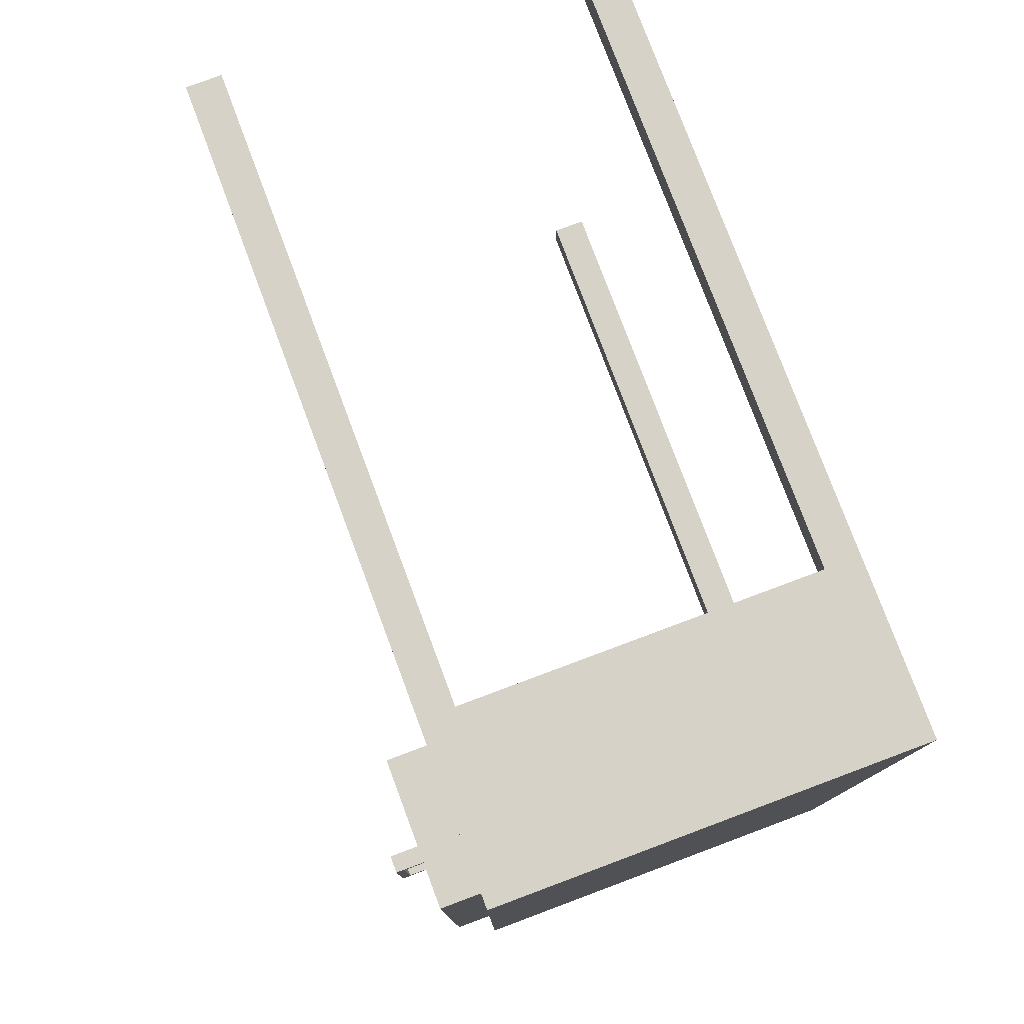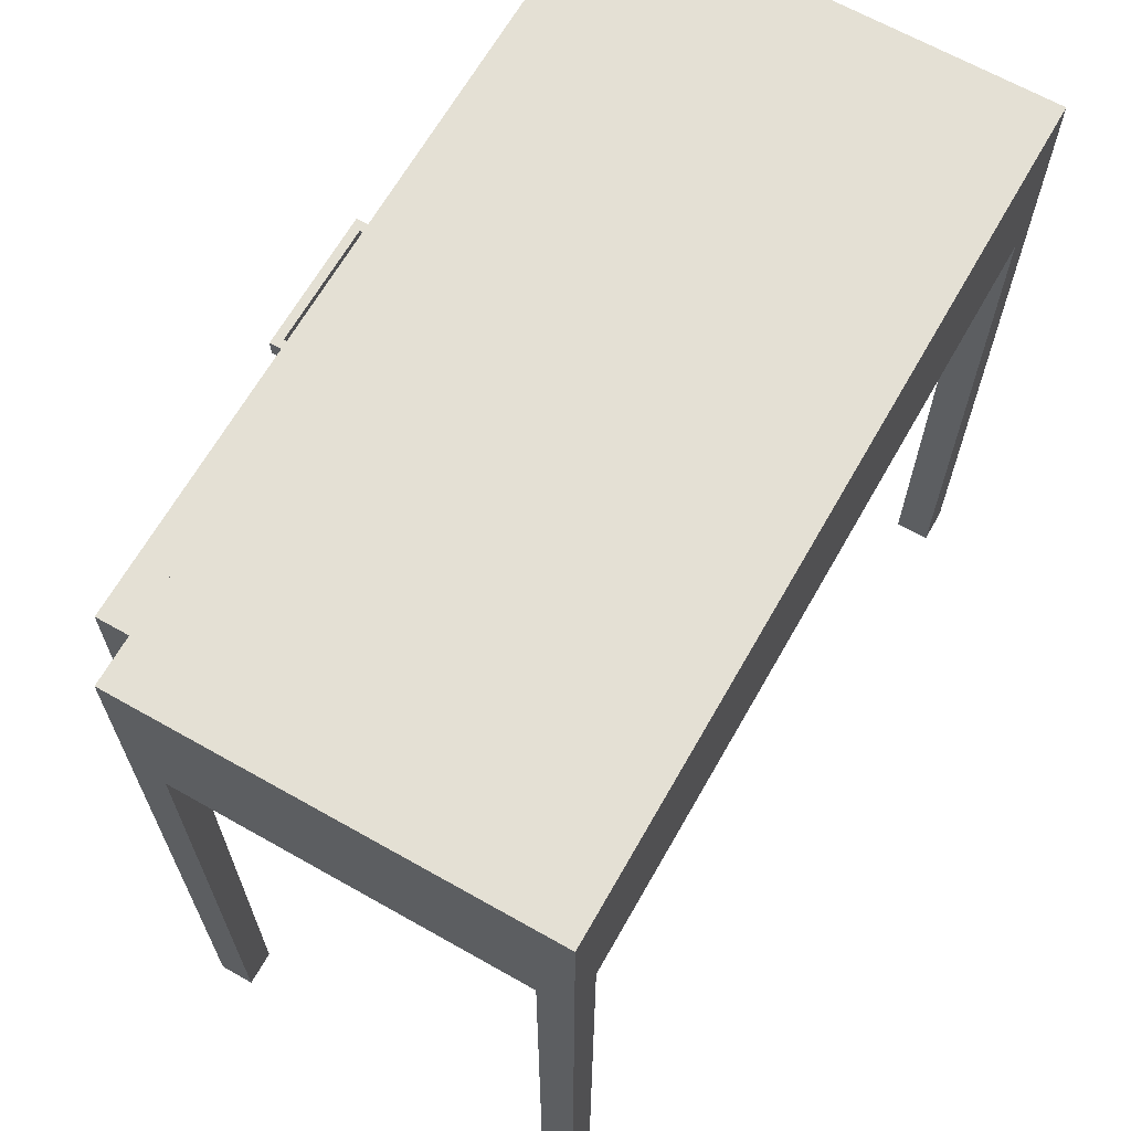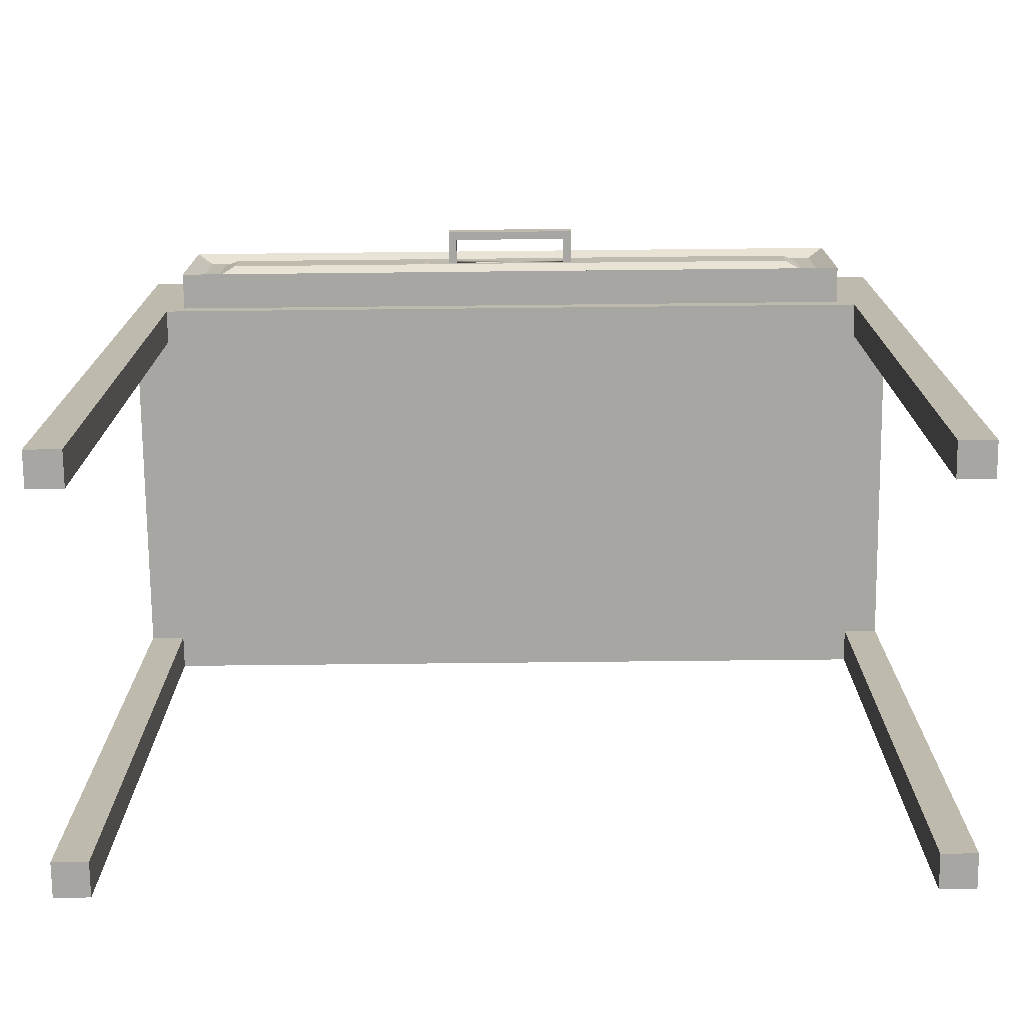
<metadata>
{"format":"obj","ext":"obj","renderer":"f3d","projection":"perspective","resolution":1024,"background":"white","views":[{"elev":78.3,"azim":-20.5,"up":"+Y"},{"elev":66.0,"azim":29.6,"up":"+Z"},{"elev":-74.3,"azim":-89.4,"up":"+Z"}]}
</metadata>
<code>
v -4.95 -12 11.5
v -4.95 -11 -11.5
v -4.95 -12 -11.5
v -4.95 -10.5 7
v -4.95 11 6.5
v -4.95 -10.5 11
v -4.95 12 -11.5
v -4.95 10.5 7
v 6.05 -12 6.5
v -3.95 -11 6.5
v 6.05 -11 6.5
v 7.05 -11 6.5
v 6.05 11 6.5
v 7.05 11 6.5
v -3.95 11 6.5
v -4.95 11 6.5
v -4.95 -11 6.5
v -3.95 -11 6.5
v -4.95 -11 -11.5
v -4.95 -11 6.5
v -3.95 -12 -11.5
v -4.95 -11 -11.5
v 7.05 -12 -11.5
v 6.05 -12 6.5
v 6.05 -12 -11.5
v -3.95 -12 -11.5
v -4.95 -12 11.5
v -4.95 -12 -11.5
v -3.95 -12 6.5
v -4.95 -12 11.5
v 7.05 12 11.5
v -4.95 12 11.5
v 7.05 -12 11.5
v -4.95 12 11.5
v -3.95 12 6.5
v -4.95 12 -11.5
v 7.05 12 11.5
v 6.05 12 -11.5
v 7.05 12 -11.5
v -3.95 11 -11.5
v -4.95 12 -11.5
v -3.95 11 -11.5
v -4.95 11 6.5
v -4.95 11 -11.5
v 6.05 11 6.5
v 6.05 12 -11.5
v 6.05 11 -11.5
v 6.05 12 6.5
v 7.05 11 -11.5
v 6.05 11 6.5
v 6.05 11 -11.5
v 7.05 12 11.5
v 7.05 11 -11.5
v 7.05 12 -11.5
v 7.05 11 6.5
v 7.05 -11 6.5
v 7.05 -12 -11.5
v 7.05 -11 -11.5
v 7.05 -11 6.5
v 6.05 -11 -11.5
v 7.05 -11 -11.5
v 6.05 -12 6.5
v 6.05 -11 -11.5
v 6.05 -12 -11.5
v 6.05 -11 6.5
v -3.95 -11 6.5
v -3.95 -12 -11.5
v -3.95 -12 6.5
v -3.95 12 6.5
v -3.95 11 -11.5
v -3.95 12 -11.5
v -3.95 11 6.5
v 7.05 -12 -11.5
v 6.05 -11 -11.5
v 7.05 11 -11.5
v 6.05 12 -11.5
v -6.05 -10.5 11
v -4.95 10.5 11
v -4.95 -10.5 11
v -4.95 10.5 11
v -6.05 10.5 7
v -6.05 -10.5 11
v -5.8 10 10.5
v -5.8 -10 10.5
v -6.05 10.5 11
v -4.95 -10.5 7
v -6.05 -10.5 11
v -6.05 -10.5 7
v -4.95 -10.5 7
v -6.05 10.5 7
v -4.95 10.5 7
v -5.8 10 7.5
v -6.05 10.5 11
v -6.05 10.5 7
v -5.8 -10 7.5
v -5.8 10 7.5
v -6.05 -10.5 11
v -5.8 -10 7.5
v -6.05 -10.5 7
v -5.8 -10 7.5
v -6.05 10.5 7
v -6.05 -10.5 7
v -5.8 10 7.5
v -6.05 -9 8.5
v -6.05 -2 8.75
v -6.05 9 8.5
v -6.05 -9 9.5
v -6.05 -2 9.25
v -6.05 -1.75 9.25
v -6.05 1.75 9.25
v -6.05 2 8.75
v -6.05 9 9.5
v -6.05 -1.75 8.75
v -6.05 1.75 8.75
v -6.05 9 8.5
v -5.8 9.5 10
v -5.8 9.5 8
v -6.05 9 9.5
v -6.05 -9 8.5
v -5.8 9.5 8
v -5.8 -9.5 8
v -6.05 9 8.5
v -5.8 -9.5 10
v -5.8 -9.5 8
v -6.05 -9 9.5
v -5.8 -9.5 10
v -6.05 9 9.5
v -6.05 -9 9.5
v -7.05 -2 9.25
v -7.05 2 8.75
v -6.05 -2 8.75
v -7.05 -2 9.25
v -7.05 2 9.25
v -7.05 -2 9.25
v -6.05 1.75 9.25
v -6.05 2 9.25
v -7.05 2 8.75
v -6.05 -2 8.75
v -6.05 1.75 8.75
v -7.05 2 8.75
v -6.05 -1.75 9.25
v -6.8 -1.75 8.75
v -6.8 -1.75 9.25
v -6.8 1.75 9.25
v -6.8 -1.75 8.75
v -6.8 -1.75 9.25
v -6.05 1.75 8.75
v -6.8 1.75 9.25
v -6.05 1.75 9.25
v -6.05 1.75 9.25
v -6.05 2 8.75
v -6.05 2 9.25
v -6.05 -2 9.25
v -6.05 -1.75 8.75
v -6.05 -1.75 9.25
v -4.95 -11.42 1.083
v -4.95 -12 1e-06
v -4.95 -11 6.5
v -4.95 1.958 6.792
v -4.95 -2.375 11.21
v -4.95 11 -11.5
v -4.95 12 -1e-06
v -4.95 1e-06 7
v 1.467 -11.46 6.5
v 1.05 -12 6.5
v 6.633 1.833 6.5
v 7.05 0 6.5
v 1.3 0 6.5
v -4.95 0 6.5
v -4.533 -11 -1
v -3.95 -11 -2.5
v -4.95 -12 -11.5
v 6.467 -12 -4
v -4.95 -12 1e-06
v 1.05 -12 11.5
v 1.05 1e-06 11.5
v -4.95 1e-06 11.5
v 1.05 -12 11.5
v -4.95 12 -1e-06
v 1.05 12 11.5
v 6.05 12 -2.5
v -4.95 1e-06 11.5
v -3.95 12 -11.5
v -4.533 11 -4
v -3.95 11 -2.5
v 6.05 11.5 -2.5
v 6.05 11 -2.5
v 6.05 11.5 6.5
v 6.633 11 -1
v 7.05 11 -2.5
v 7.05 11.5 -1e-06
v 7.05 12 -1e-06
v 7.05 0.5 9
v 7.05 -11.5 -2.5
v 7.05 -11 -2.5
v 7.05 -12 11.5
v 6.633 -11 -4
v 6.05 -11 6.5
v 7.05 -11 -2.5
v 6.05 -11.5 -2.5
v 6.05 -12 -2.5
v 6.05 -11.5 6.5
v -3.95 -11.42 -4
v -3.95 -11 -2.5
v -3.95 -11.5 6.5
v -3.95 11.42 -1
v -3.95 12 -2.5
v -3.95 11.5 6.5
v 6.05 -12 -11.5
v 7.05 12 -11.5
v -5.408 -1.75 11
v -6.05 1e-06 11
v -5.925 -0.25 10.75
v -6.05 1e-06 11
v -4.95 -10.5 11
v -5.5 1e-06 7
v -4.95 1e-06 7
v -6.05 -10.5 7
v -5.8 10 10.5
v -5.8 1e-06 7.5
v -5.8 -10 9
v -5.8 1e-06 10
v -5.8 -10 10.5
v -6.05 -10.5 9
v -5.904 1.875 7.292
v -5.925 -10.25 7.25
v -5.8 1e-06 7.5
v -6.05 -5.5 8.625
v -6.05 1e-06 8.5
v -6.05 -9 9
v -6.05 -1.875 9.25
v -6.05 5.5 9.125
v -6.05 0.125 8.75
v -6.05 1.875 8.75
v -5.925 9.25 9.25
v -5.925 9.25 8.25
v -5.946 1.708 8.292
v -5.925 -9.25 8.25
v -6.05 1e-06 8.5
v -5.925 -9.25 9.25
v -5.8 -9.5 9
v -5.8 9.75 9.25
v -5.904 1.375 9.792
v -5.925 -9.25 9.75
v -5.8 1e-06 10
v -7.05 1e-06 9
v -7.05 -2 8.75
v -7.05 1e-06 9.25
v -7.05 -2 8.75
v -6.05 -1.75 9.25
v -6.05 2 8.75
v -6.434 -1.75 9.25
v -6.05 -1.75 9
v -6.8 1e-06 9
v -6.8 1.75 8.75
v -6.8 1e-06 9.25
v -6.425 1.75 8.75
v -6.05 1.875 9
v -6.05 1.75 8.944
v -6.05 1.875 9.25
v -6.05 -1.875 9
v -6.05 -2 8.944
v -6.05 -1.875 9.25
v 1.05 -11 6.5
v -4.95 -11.5 -11.5
v -4.95 -11 -2.5
v -4.95 11.42 -4
v -4.95 11 -2.5
v 1.05 -11 6.5
v -3.95 -12 6.5
v -4.45 -11 6.5
v 1.467 11.48 6.5
v 6.05 12 6.5
v -4.95 -11 -2.5
v -3.95 -11 -11.5
v -3.95 -11 -11.5
v 6.05 -12 -2.5
v 1.05 -12 6.5
v 7.05 -12 11.5
v 1.05 12 11.5
v 7.05 1e-06 11.5
v -4.367 12 -4
v 0.8417 12 9.208
v 1.05 12 6.5
v -3.95 12 -2.5
v -4.95 11 -11.5
v -4.95 11 -2.5
v -3.95 11 6.5
v 6.05 11.5 -11.5
v 6.05 12 -2.5
v 6.05 11 -2.5
v 7.05 11 6.5
v 7.05 11.5 -11.5
v 7.05 11 -2.5
v 7.05 -12 1e-06
v 6.05 -11 -2.5
v 6.05 -11.5 -11.5
v 6.05 -11 -2.5
v -3.95 -11 -11.5
v -3.95 -12 -2.5
v -3.95 11.5 -11.5
v -3.95 11 -2.5
v 7.05 -11 -11.5
v 6.05 11 -11.5
v -6.05 10.5 11
v -4.95 1e-06 11
v -6.05 10.5 11
v -4.95 10.5 7
v -5.8 1e-06 10.5
v -5.925 10.25 10.75
v -5.5 10.5 7
v -6.05 1e-06 7
v -6.05 10.5 9
v -5.8 0.25 7.75
v -5.8 -10 10.5
v -5.8 -9.5 9
v -5.8 1e-06 8
v -5.8 10 10.5
v -6.05 1e-06 7
v -5.925 10.25 7.25
v -6.05 3.5 8.625
v -6.05 -5.5 9.125
v -6.05 1e-06 9.25
v -6.05 1e-06 8.75
v -6.05 -1.875 8.75
v -6.05 1e-06 9
v -5.8 9.5 9
v -5.8 1e-06 8
v -5.925 9.25 8.25
v -5.925 -9.25 8.25
v -6.05 -9 9.191
v -6.05 1e-06 9.5
v -5.8 9.5 10
v -7.05 1e-06 8.75
v -6.05 -2 9.25
v -6.05 2 9.25
v -6.8 -1.75 9.25
v -7.05 2 9.25
v -6.05 2 8.75
v -6.05 -1.75 8.75
v 7.05 -12 1e-06
v -6.05 -1.75 8.75
v -6.8 1e-06 8.75
v -6.8 -1.75 9
v -6.8 1.75 9
v -6.383 1.75 9.25
v -6.05 1.75 8.75
v -6.05 2 9.056
v -6.05 -2 8.75
v -6.05 -1.75 9.056
v -4.95 1e-06 11
v -4.95 10.5 11
v 6.55 -11 6.5
v 0.55 -11 6.5
v 1.05 12 6.5
v 0.8417 -12 9.208
v -3.95 12 -11.5
v -6.05 1e-06 9.5
v -5.8 9.5 8
v -5.8 10 9
v -6.05 -1.75 9
v -6.05 2 9.25
v -6.05 5.5 8.625
v -6.05 9 9
v -6.05 1e-06 8.75
v -4.95 0 6.5
v -4.95 12 11.5
v -3.95 12 6.5
v -4.367 -12 1.083
v -3.95 -12 -2.5
v 6.05 12 6.5
v 6.467 12 1.083
v 7.05 12 -1e-06
v 7.05 0 6.5
v -5.8 -0.25 10.25
v -5.8 1e-06 10.5
v -6.05 -5.5 9.375
v -6.05 -5.375 9.375
v -6.05 -3.625 9.375
v -6.05 -3.5 9.375
v -6.05 2 9
v -6.05 5.5 9.375
v -5.8 9.5 9
v 7.05 1e-06 11.5
v -6.05 -2 9.25
v -7.05 -2 8.75
v -6.8 1.75 8.75
v -4.95 -11.67 -3.833
v -4.95 -3.5 6.667
v -4.95 11.67 2.167
v -4.95 3.5 11.33
v 3.05 3.667 6.5
v -0.6167 3.667 6.5
v -0.95 -3.667 6.5
v 2.717 -11 6.5
v -0.95 -11 6.5
v -4.283 -11 -5.5
v -4.617 -12 -3.833
v 6.717 -12 2.167
v -0.95 4 11.5
v 3.05 -4 11.5
v -4.617 12 2.167
v 6.717 12 -3.833
v -4.283 11 0.5
v 6.05 11.33 -5.5
v 6.05 11.67 0.5
v 6.383 11 -5.5
v 7.05 11.67 -3.833
v 7.05 11.33 2.167
v 7.05 4 8.167
v 7.05 -11.33 -5.5
v 7.05 -11.67 2.167
v 7.05 -3.667 9.833
v 6.383 -11 0.5
v 6.05 -11.67 -5.5
v 6.05 -11.33 0.5
v -3.95 -11.67 0.5
v -3.95 11.67 -5.5
v -5.683 3.5 11
v -5.883 -3.5 10.67
v -5.967 3.333 10.83
v -5.317 3.5 7
v -5.683 -3.5 7
v -5.8 -3.167 7.667
v -5.8 -9.5 8
v -5.8 -9.5 10
v -5.8 -3.333 10.17
v -5.8 3.333 7.833
v -5.8 9.5 10
v -5.8 3.167 10.33
v -5.967 -3.333 7.167
v -6.05 -0.6667 8.583
v -6.05 -6.667 8.917
v -6.05 -4.333 9.167
v -6.05 -4.25 9.333
v -6.05 -3 9.333
v -6.05 6.667 8.917
v -6.05 3 8.667
v -6.05 -0.5833 8.75
v -6.05 0.6667 8.75
v -6.05 4.333 9.167
v -6.05 0.6667 9.417
v -6.05 -0.5833 8.917
v -6.05 0.5833 9.083
v -5.883 9.333 8.833
v -5.967 9.167 9.333
v -5.883 -3 8.167
v -6.05 -9 8.5
v -5.967 -3.167 9.667
v -7.05 2 9.25
v -6.8 1.75 9.25
v -6.8 -1.75 8.75
v -6.8 0.5833 8.917
v -6.8 -0.5833 9.083
v -6.8 1.75 8.75
f 156 157 1
f 2 388 156
f 3 388 265
f 156 266 2
f 158 156 1
f 158 389 366
f 4 389 158
f 366 159 5
f 6 158 1
f 6 160 351
f 351 160 352
f 267 268 5
f 267 162 7
f 5 390 267
f 162 352 367
f 8 352 5
f 8 159 163
f 163 159 4
f 367 391 182
f 352 391 367
f 182 160 1
f 269 164 10
f 11 164 269
f 10 164 270
f 165 164 9
f 270 164 165
f 166 167 12
f 14 166 13
f 13 392 272
f 168 166 12
f 15 392 168
f 16 393 168
f 168 169 16
f 12 394 168
f 17 394 264
f 13 272 273
f 355 272 368
f 273 272 355
f 274 170 19
f 20 170 274
f 19 397 275
f 171 170 18
f 275 397 171
f 276 172 22
f 277 173 24
f 25 173 277
f 174 369 27
f 28 398 174
f 370 369 26
f 29 369 370
f 27 356 175
f 29 356 27
f 175 356 279
f 278 356 29
f 24 356 278
f 24 399 279
f 341 173 23
f 176 177 30
f 31 400 176
f 32 400 280
f 176 281 31
f 30 401 176
f 33 401 178
f 35 402 34
f 179 282 36
f 283 180 37
f 283 284 35
f 371 283 37
f 371 372 181
f 372 371 37
f 181 372 38
f 373 372 37
f 39 403 373
f 357 282 285
f 36 282 357
f 285 282 35
f 183 286 41
f 286 183 40
f 287 184 43
f 44 184 287
f 43 404 288
f 185 184 42
f 288 404 185
f 186 187 45
f 46 405 186
f 47 405 289
f 186 290 46
f 45 406 186
f 48 406 188
f 291 189 50
f 51 407 291
f 50 189 292
f 190 189 49
f 292 189 190
f 191 192 52
f 53 408 191
f 54 408 293
f 191 294 53
f 55 409 52
f 55 410 374
f 374 193 56
f 194 195 56
f 57 411 194
f 58 411 57
f 194 295 57
f 56 412 194
f 196 413 384
f 56 413 196
f 384 193 52
f 59 414 198
f 296 197 60
f 198 414 296
f 199 197 59
f 61 197 199
f 200 201 62
f 63 415 200
f 64 415 297
f 200 298 63
f 62 416 200
f 65 416 202
f 203 204 66
f 203 300 67
f 66 417 203
f 68 417 205
f 206 207 69
f 70 418 206
f 71 418 301
f 206 302 70
f 72 206 208
f 209 303 73
f 303 209 74
f 210 304 76
f 304 210 75
f 211 212 77
f 78 419 211
f 211 306 78
f 79 211 77
f 307 80 81
f 81 80 308
f 309 213 83
f 84 420 309
f 83 421 310
f 214 213 82
f 85 421 214
f 88 215 87
f 216 217 89
f 90 422 216
f 91 422 311
f 216 312 90
f 89 423 216
f 313 219 93
f 94 219 313
f 95 424 220
f 425 424 95
f 220 314 96
f 315 316 425
f 426 427 222
f 222 375 429
f 96 359 360
f 360 242 318
f 359 428 317
f 96 428 359
f 317 314 425
f 383 242 359
f 318 430 376
f 429 430 318
f 376 375 315
f 223 224 97
f 99 223 98
f 100 431 226
f 319 225 101
f 102 431 319
f 101 225 320
f 227 225 100
f 103 225 227
f 228 229 104
f 105 432 228
f 229 321 106
f 228 322 105
f 104 433 228
f 107 433 230
f 377 322 107
f 108 434 377
f 108 435 231
f 378 377 107
f 109 435 378
f 109 436 323
f 379 378 107
f 323 379 110
f 380 379 107
f 106 437 364
f 232 363 111
f 112 437 232
f 111 438 324
f 321 363 106
f 324 321 105
f 105 439 324
f 113 439 325
f 111 440 234
f 114 440 365
f 232 382 112
f 111 441 232
f 362 441 381
f 382 358 112
f 362 442 382
f 358 380 107
f 109 443 361
f 365 326 114
f 113 443 365
f 114 444 110
f 323 326 109
f 110 444 323
f 115 445 236
f 327 235 116
f 236 327 117
f 118 446 115
f 119 447 238
f 328 237 120
f 121 447 328
f 120 237 329
f 239 237 119
f 122 237 239
f 240 241 123
f 241 330 124
f 240 331 448
f 125 331 123
f 126 449 244
f 332 243 127
f 128 449 332
f 127 243 333
f 245 243 126
f 333 243 245
f 334 246 130
f 248 246 129
f 335 249 131
f 451 133 134
f 337 451 134
f 250 337 385
f 385 337 134
f 135 336 451
f 338 339 137
f 339 338 136
f 340 138 452
f 251 387 140
f 140 387 386
f 143 252 142
f 252 342 142
f 253 252 141
f 342 252 253
f 144 453 255
f 343 254 145
f 255 453 343
f 145 454 344
f 256 254 144
f 146 454 256
f 346 257 147
f 345 346 148
f 149 346 147
f 258 259 150
f 151 259 258
f 258 348 151
f 150 348 258
f 152 348 260
f 261 262 153
f 154 262 261
f 261 350 154
f 153 350 261
f 155 350 263
f 156 388 157
f 2 265 388
f 3 157 388
f 158 266 156
f 4 159 389
f 366 389 159
f 6 4 158
f 6 1 160
f 7 161 267
f 161 268 267
f 267 390 162
f 5 352 390
f 162 390 352
f 8 5 159
f 352 160 391
f 182 391 160
f 11 9 164
f 14 167 166
f 13 166 392
f 168 392 166
f 15 272 392
f 15 168 393
f 16 15 393
f 168 394 169
f 12 264 394
f 17 169 394
f 15 368 272
f 20 18 170
f 19 170 397
f 171 397 170
f 276 21 172
f 25 23 173
f 26 369 398
f 174 398 369
f 28 26 398
f 29 27 369
f 24 279 356
f 279 399 341
f 24 173 399
f 341 399 173
f 176 400 177
f 31 280 400
f 32 177 400
f 176 401 281
f 30 178 401
f 33 281 401
f 34 402 179
f 35 282 402
f 179 402 282
f 35 34 283
f 34 180 283
f 371 284 283
f 38 372 403
f 373 403 372
f 39 38 403
f 44 42 184
f 43 184 404
f 185 404 184
f 186 405 187
f 46 289 405
f 47 187 405
f 186 406 290
f 45 188 406
f 48 290 406
f 49 189 407
f 291 407 189
f 51 49 407
f 191 408 192
f 53 293 408
f 54 192 408
f 191 409 294
f 52 409 191
f 55 294 409
f 55 52 410
f 52 193 410
f 374 410 193
f 194 411 195
f 58 195 411
f 194 412 295
f 56 196 412
f 295 412 196
f 56 193 413
f 384 413 193
f 59 197 414
f 296 414 197
f 61 60 197
f 200 415 201
f 63 297 415
f 64 201 415
f 200 416 298
f 62 202 416
f 65 298 416
f 67 299 203
f 299 204 203
f 203 417 300
f 66 205 417
f 68 300 417
f 206 418 207
f 70 301 418
f 71 207 418
f 69 208 206
f 72 302 206
f 211 419 212
f 78 305 419
f 305 212 419
f 79 306 211
f 82 213 420
f 309 420 213
f 84 82 420
f 83 213 421
f 214 421 213
f 85 310 421
f 88 86 215
f 216 422 217
f 90 311 422
f 91 217 422
f 216 423 312
f 89 218 423
f 218 312 423
f 94 92 219
f 425 314 424
f 220 424 314
f 95 221 425
f 315 425 221
f 315 426 316
f 426 315 427
f 315 375 427
f 222 427 375
f 360 359 242
f 96 314 428
f 317 428 314
f 242 429 318
f 383 429 242
f 429 375 430
f 376 430 375
f 99 224 223
f 100 225 431
f 319 431 225
f 102 226 431
f 103 320 225
f 228 432 229
f 105 321 432
f 229 432 321
f 228 433 322
f 104 230 433
f 107 322 433
f 105 322 434
f 377 434 322
f 108 105 434
f 108 377 435
f 378 435 377
f 109 231 435
f 109 378 436
f 379 436 378
f 323 436 379
f 110 379 362
f 380 362 379
f 106 363 437
f 232 437 363
f 112 364 437
f 111 363 438
f 321 438 363
f 324 438 321
f 324 439 233
f 105 325 439
f 113 233 439
f 111 233 440
f 365 440 233
f 114 234 440
f 232 441 382
f 111 381 441
f 362 382 441
f 382 442 358
f 362 380 442
f 358 442 380
f 109 326 443
f 365 443 326
f 113 361 443
f 114 326 444
f 323 444 326
f 115 235 445
f 327 445 235
f 236 445 327
f 235 446 116
f 115 446 235
f 118 116 446
f 119 237 447
f 328 447 237
f 121 238 447
f 122 329 237
f 240 448 241
f 241 448 330
f 123 331 240
f 126 243 449
f 332 449 243
f 128 244 449
f 129 246 247
f 334 247 246
f 130 246 450
f 248 450 246
f 132 249 335
f 133 451 336
f 251 139 387
f 452 386 387
f 386 452 138
f 144 254 453
f 343 453 254
f 145 254 454
f 256 454 254
f 146 344 454
f 346 455 257
f 345 455 346
f 151 347 259
f 150 260 348
f 154 349 262
f 153 263 350

</code>
